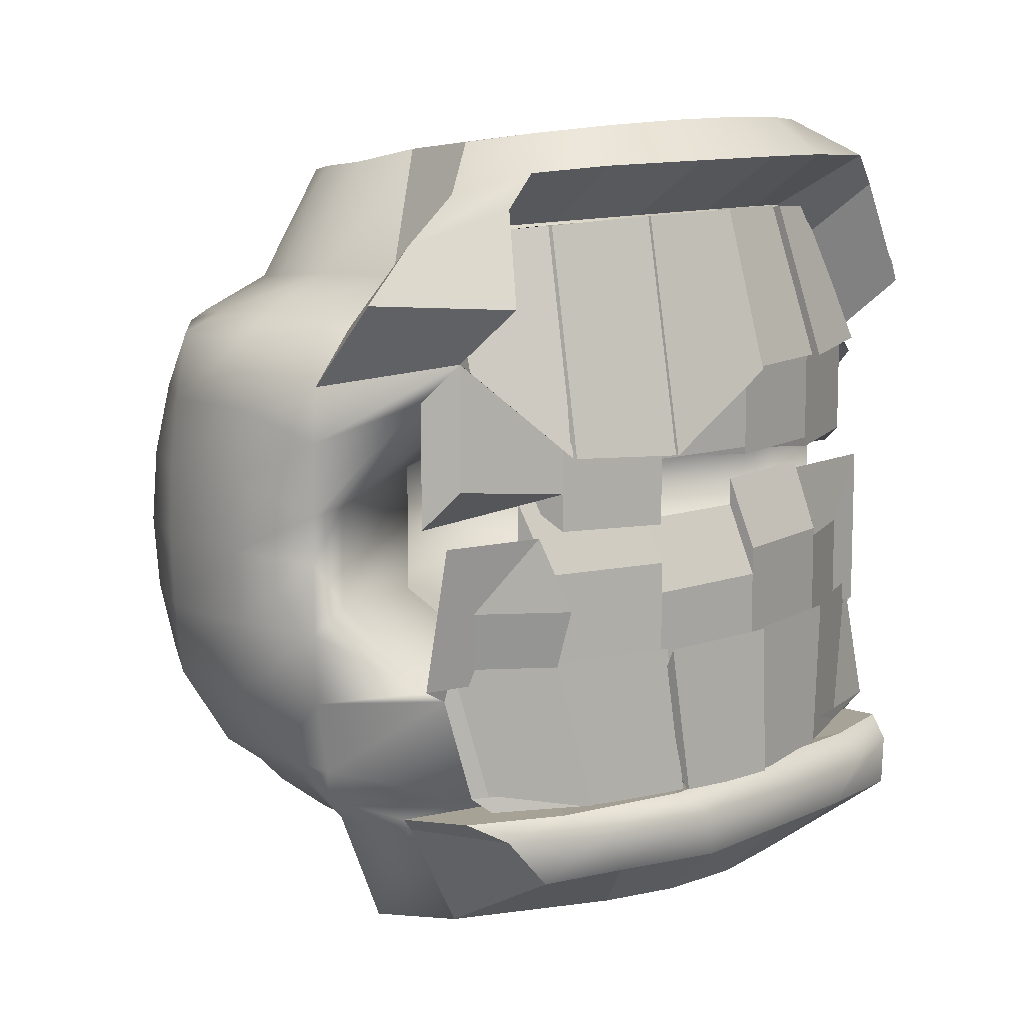
<metadata>
{"format":"obj","ext":"obj","renderer":"f3d","projection":"perspective","resolution":1024,"background":"white","views":[{"elev":10.5,"azim":40.9,"up":"+Y"}]}
</metadata>
<code>
g default
v 0.1183 1.488 -0.04834
v 0.1022 1.488 -0.09195
v 0.07705 1.488 -0.1266
v 0.0454 1.488 -0.1488
v -0.07953 1.621 -0.1564
v -0.1146 1.621 -0.1488
v -0.1463 1.621 -0.1266
v -0.1714 1.621 -0.09195
v -0.1875 1.621 -0.04834
v -0.1931 1.621 0
v -0.1875 1.621 0.04834
v -0.1714 1.621 0.09195
v -0.1463 1.621 0.1266
v -0.1146 1.621 0.1488
v -0.07953 1.621 0.1564
v -0.04445 1.621 0.1488
v 0.07705 1.488 0.1266
v 0.1022 1.488 0.09195
v 0.1183 1.488 0.04834
v 0.1239 1.488 0
v 0.3032 1.559 -0.09549
v 0.2713 1.559 -0.1816
v 0.2217 1.559 -0.25
v 0.1592 1.559 -0.2939
v 0.08985 1.559 -0.309
v -0.06931 1.693 -0.2939
v -0.1318 1.693 -0.25
v -0.1815 1.693 -0.1816
v -0.2133 1.693 -0.09549
v -0.2243 1.693 0
v -0.2133 1.693 0.09549
v -0.1815 1.693 0.1816
v -0.1318 1.693 0.25
v -0.06931 1.693 0.2939
v -0 1.693 0.309
v 0.1592 1.559 0.2939
v 0.2217 1.559 0.25
v 0.2713 1.559 0.1816
v 0.3032 1.559 0.09549
v 0.3141 1.559 0
v 0.4032 1.609 -0.1403
v 0.3564 1.609 -0.2668
v 0.2835 1.609 -0.3673
v 0.1917 1.609 -0.4318
v 0.08985 1.609 -0.454
v -0.1018 1.742 -0.4318
v -0.1937 1.742 -0.3673
v -0.2666 1.742 -0.2668
v -0.3134 1.742 -0.1403
v -0.3295 1.742 0
v -0.3134 1.742 0.1403
v -0.2666 1.742 0.2668
v -0.1937 1.742 0.3673
v -0.1018 1.742 0.4318
v -0 1.742 0.454
v 0.1917 1.609 0.4318
v 0.2835 1.609 0.3673
v 0.3564 1.609 0.2668
v 0.4032 1.609 0.1403
v 0.4194 1.609 0
v 0.6111 1.665 -0.1816
v 0.5505 1.665 -0.5167
v 0.3406 1.665 -0.6468
v 0.2217 1.665 -0.559
v 0.08985 1.665 -0.5878
v -0.1318 1.798 -0.559
v -0.2508 1.798 -0.4755
v -0.3451 1.798 -0.3455
v -0.4057 1.798 -0.1816
v -0.4266 1.798 0
v -0.4057 1.798 0.1816
v -0.3451 1.798 0.3455
v -0.2508 1.798 0.4755
v -0.1318 1.798 0.559
v -0 1.798 0.5878
v 0.2217 1.665 0.7439
v 0.3716 1.665 0.6604
v 0.5505 1.665 0.3455
v 0.6111 1.665 0.1816
v 0.632 1.665 0
v 0.5307 1.886 -0.5869
v 0.3017 1.886 -0.7433
v 0.1586 1.886 -0.6725
v 0 1.886 -0.7071
v -0.1586 1.886 -0.6725
v -0.3017 1.886 -0.5721
v -0.4152 1.886 -0.4156
v -0.4881 1.886 -0.2185
v -0.5132 1.886 0
v -0.4881 1.886 0.2185
v -0.4152 1.886 0.4156
v -0.3017 1.886 0.5721
v -0.1586 1.886 0.6725
v -0 1.886 0.7071
v 0.1586 1.886 0.794
v 0.3327 1.886 0.757
v 0.6411 1.923 -0.2353
v 0.5626 1.923 -0.5904
v 0.3248 1.941 -0.7589
v 0.1708 1.941 -0.7241
v -0 1.941 -0.7614
v -0.1708 1.941 -0.7241
v -0.3248 1.941 -0.6159
v -0.4471 1.941 -0.4475
v -0.5255 1.941 -0.2353
v -0.5526 1.941 -0
v -0.5255 1.941 0.2353
v -0.4471 1.941 0.4475
v -0.3248 1.941 0.6159
v -0.1708 1.941 0.7241
v -0 1.941 0.7614
v 0.1708 1.941 0.8456
v 0.3558 1.923 0.8008
v 0.4781 1.923 0.4475
v 0.6411 1.923 0.2353
v 0.6681 1.923 -0
v 0.6736 1.967 -0.2489
v 0.5902 1.967 -0.6172
v 0.3449 2.007 -0.796
v 0.1813 2.007 -0.7679
v -0 2.007 -0.8075
v -0.1813 2.007 -0.7679
v -0.3449 2.007 -0.6531
v -0.5417 2.041 -0.4742
v -0.625 2.041 -0.2489
v -0.6538 2.041 0.000962
v -0.625 2.041 0.2508
v -0.5417 2.041 0.4762
v -0.3449 2.007 0.655
v -0.1813 2.007 0.8145
v -0 2.007 0.8282
v 0.1813 2.007 0.8582
v 0.4604 1.967 0.7006
v 0.5902 1.967 0.4762
v 0.6736 1.967 0.2508
v 0.7023 1.967 0.000962
v 0.6565 2.178 -0.2939
v 0.5584 2.178 -0.559
v 0.4057 2.178 -0.7676
v 0.2133 2.178 -0.8479
v 0 2.178 -0.8592
v -0.2133 2.178 -0.8463
v -0.4057 2.178 -0.7694
v -0.5584 2.176 -0.559
v -0.6565 2.176 -0.2939
v -0.6903 2.176 0
v -0.6565 2.176 0.2939
v -0.5584 2.176 0.559
v -0.4057 2.178 0.7694
v -0.2133 2.178 0.9161
v -0 2.178 0.9334
v 0.2133 2.178 0.9161
v 0.4057 2.178 0.7261
v 0.5584 2.178 0.559
v 0.6565 2.178 0.2939
v 0.6903 2.178 0
v 0.5887 2.215 -0.3052
v 0.58 2.215 -0.5805
v 0.4214 2.33 -0.8189
v 0.2215 2.33 -0.8576
v 0 2.33 -0.8689
v -0.2215 2.33 -0.856
v -0.4214 2.33 -0.7991
v -0.58 2.33 -0.5805
v -0.7335 2.33 -0.3052
v -0.7685 2.33 0
v -0.7335 2.33 0.3052
v -0.58 2.33 0.5805
v -0.4214 2.33 0.7991
v -0.2215 2.33 0.9291
v -0 2.33 0.9465
v 0.2215 2.33 0.9291
v 0.4214 2.215 0.7991
v 0.4869 2.215 0.5805
v 0.5887 2.215 0.3052
v 0.6238 2.215 -0
v -0.165 2.305 -0.309
v 0.2559 2.371 -0.5878
v 0.2786 2.487 -0.8221
v 0.2243 2.487 -0.8592
v 0 2.487 -0.8721
v -0.2243 2.487 -0.8592
v -0.4266 2.487 -0.809
v -0.6389 2.487 -0.5878
v -0.742 2.487 -0.309
v -0.7775 2.487 0
v -0.742 2.487 0.309
v -0.6389 2.487 0.5878
v -0.4266 2.487 0.809
v -0.2243 2.487 0.9334
v -0 2.487 0.9508
v 0.2243 2.487 0.9334
v 0.1856 2.371 0.809
v 0.1718 2.371 0.5878
v -0.165 2.305 0.309
v -0.1651 2.305 -0
v -0.1081 2.647 -0.3052
v 0.2486 2.643 -0.5805
v 0.2733 2.643 -0.8189
v 0.2215 2.643 -0.8576
v 0 2.643 -0.8689
v -0.2215 2.643 -0.856
v -0.4214 2.643 -0.7991
v -0.6316 2.643 -0.5805
v -0.7335 2.643 -0.3052
v -0.7685 2.643 0
v -0.7335 2.643 0.3052
v -0.6316 2.643 0.5805
v -0.4214 2.643 0.7991
v -0.2215 2.643 0.9291
v -0 2.643 0.9465
v 0.2215 2.586 0.9291
v 0.1803 2.586 0.7991
v 0.1645 2.643 0.5805
v -0.165 2.71 0.3052
v -0.1651 2.71 -0
v 0.5674 2.801 -0.2939
v 0.5064 2.849 -0.559
v 0.4057 2.796 -0.8109
v 0.2133 2.796 -0.8479
v 0 2.796 -0.8592
v -0.2133 2.796 -0.8463
v -0.4057 2.796 -0.7694
v -0.5584 2.796 -0.559
v -0.7082 2.796 -0.2939
v -0.742 2.796 0
v -0.7082 2.796 0.2939
v -0.5584 2.796 0.559
v -0.4057 2.796 0.7694
v -0.2133 2.796 0.9161
v -0 2.796 0.9334
v 0.2133 2.739 0.9161
v 0.3837 2.824 0.7694
v 0.4317 2.859 0.559
v 0.5105 2.864 0.2939
v 0.5376 2.86 -0
v 0.6382 2.88 -0.2753
v 0.5644 2.89 -0.5237
v 0.3801 2.855 -0.798
v 0.1998 2.941 -0.8318
v 0 2.941 -0.8447
v -0.1998 2.941 -0.8318
v -0.3801 2.941 -0.7208
v -0.5232 2.941 -0.5237
v -0.615 2.941 -0.2753
v -0.6467 2.941 0
v -0.615 2.941 0.2753
v -0.5232 2.941 0.5237
v -0.3801 2.941 0.7208
v -0.1998 2.941 0.8966
v -0 2.941 0.9118
v 0.1998 2.855 0.8945
v 0.4495 2.906 0.7208
v 0.5644 2.771 0.5237
v 0.6382 2.761 0.2753
v 0.6637 2.876 0
v 0.5359 3.189 -0.25
v 0.4994 3.117 -0.4755
v 0.3566 2.993 -0.6545
v 0.1766 3.017 -0.7694
v -0.02291 2.997 -0.809
v -0.2224 2.977 -0.7694
v -0.4024 2.959 -0.6545
v -0.5452 2.944 -0.4755
v -0.6369 2.935 -0.25
v -0.6685 2.932 0
v -0.6369 2.935 0.25
v -0.5452 2.944 0.4755
v -0.4024 2.959 0.6545
v -0.2224 2.977 0.7694
v -0.02291 2.997 0.809
v 0.1766 2.966 0.7694
v 0.3566 3.103 0.6545
v 0.4528 3.18 0.4755
v 0.5359 3.189 0.25
v 0.5646 3.192 0
v 0.5228 3.194 -0.2185
v 0.4501 3.186 -0.4156
v 0.3715 3.096 -0.5721
v 0.2142 3.09 -0.6725
v 0.03988 3.073 -0.7071
v -0.1345 3.055 -0.6725
v -0.2918 3.039 -0.5721
v -0.4166 3.027 -0.4156
v -0.4968 3.019 -0.2185
v -0.5244 3.016 0
v -0.4968 3.019 0.2185
v -0.4166 3.027 0.4156
v -0.2918 3.039 0.5721
v -0.1345 3.055 0.6725
v 0.03988 3.073 0.7071
v 0.2142 3.073 0.6725
v 0.3369 3.174 0.5721
v 0.4501 3.186 0.4156
v 0.5228 3.194 0.2185
v 0.5478 3.197 0
v 0.4407 3.383 -0.1816
v 0.3803 3.373 -0.3455
v 0.2862 3.358 -0.4755
v 0.1676 3.324 -0.559
v 0.03624 3.309 -0.5878
v -0.09516 3.294 -0.559
v -0.2137 3.281 -0.4755
v -0.3078 3.271 -0.3455
v -0.3682 3.264 -0.1816
v -0.389 3.262 0
v -0.3682 3.264 0.1816
v -0.3078 3.271 0.3455
v -0.2137 3.281 0.4755
v -0.09516 3.294 0.559
v 0.03624 3.309 0.5878
v 0.1676 3.338 0.559
v 0.2862 3.358 0.4755
v 0.3803 3.373 0.3455
v 0.4407 3.383 0.1816
v 0.4615 3.386 0
v 0.3486 3.344 -0.1403
v 0.302 3.339 -0.2668
v 0.2293 3.33 -0.3673
v 0.1377 3.32 -0.4318
v 0.03624 3.309 -0.454
v -0.06525 3.298 -0.4318
v -0.1568 3.287 -0.3673
v -0.2295 3.279 -0.2668
v -0.2761 3.274 -0.1403
v -0.2922 3.272 0
v -0.2761 3.274 0.1403
v -0.2295 3.279 0.2668
v -0.1568 3.287 0.3673
v -0.06525 3.298 0.4318
v 0.03624 3.309 0.454
v 0.1377 3.32 0.4318
v 0.2293 3.33 0.3673
v 0.302 3.339 0.2668
v 0.3486 3.344 0.1403
v 0.3647 3.346 0
v 0.2489 3.333 -0.09549
v 0.2171 3.329 -0.1816
v 0.1676 3.324 -0.25
v 0.1053 3.317 -0.2939
v 0.03624 3.309 -0.309
v -0.03284 3.301 -0.2939
v -0.09516 3.294 -0.25
v -0.1446 3.289 -0.1816
v -0.1764 3.285 -0.09549
v -0.1873 3.284 0
v -0.1764 3.285 0.09549
v -0.1446 3.289 0.1816
v -0.09516 3.294 0.25
v -0.03284 3.301 0.2939
v 0.03624 3.309 0.309
v 0.1053 3.317 0.2939
v 0.1676 3.324 0.25
v 0.2171 3.329 0.1816
v 0.2489 3.333 0.09549
v 0.2598 3.334 0
v 0.1439 3.321 -0.04834
v 0.1278 3.319 -0.09195
v 0.1028 3.316 -0.1266
v 0.07121 3.313 -0.1488
v 0.03624 3.309 -0.1564
v 0.001269 3.305 -0.1488
v -0.03028 3.301 -0.1266
v -0.05532 3.299 -0.09195
v -0.07139 3.297 -0.04834
v -0.07693 3.296 0
v -0.07139 3.297 0.04834
v -0.05532 3.299 0.09195
v -0.03028 3.301 0.1266
v 0.001269 3.305 0.1488
v 0.03624 3.309 0.1564
v 0.07121 3.313 0.1488
v 0.1028 3.316 0.1266
v 0.1278 3.319 0.09195
v 0.1439 3.321 0.04834
v 0.1494 3.322 0
v -0.07953 1.596 0
v 0.03624 3.309 0
v 0.4317 2.627 0.559
v 0.5105 2.631 0.2939
v 0.6382 2.528 0.2753
v 0.5644 2.539 0.5237
v 0.5105 2.658 0.2939
v 0.5376 2.654 -0
v 0.6637 2.67 0
v 0.6382 2.674 0.2753
v 0.5376 2.637 -0
v 0.5105 2.641 -0.2939
v 0.6382 2.657 -0.2753
v 0.6637 2.654 0
v 0.5105 2.62 -0.2939
v 0.5064 2.605 -0.559
v 0.5644 2.646 -0.5237
v 0.6382 2.636 -0.2753
v 0.3837 2.554 0.7694
v 0.4317 2.589 0.559
v 0.5644 2.62 0.5237
v 0.4495 2.636 0.7208
v 0.6565 2.381 0.2939
v 0.6903 2.381 0
v 0.6238 2.534 -0
v 0.5887 2.534 0.3052
v 0.6903 2.44 0
v 0.6565 2.44 -0.2939
v 0.5887 2.593 -0.3052
v 0.6238 2.593 -0
v 0.6565 2.423 -0.2939
v 0.5584 2.423 -0.559
v 0.58 2.576 -0.5805
v 0.5887 2.576 -0.3052
v 0.5584 2.448 0.559
v 0.6565 2.448 0.2939
v 0.5887 2.6 0.3052
v 0.4869 2.6 0.5805
v 0.4659 2.378 0.7261
v 0.6186 2.378 0.559
v 0.5471 2.53 0.5805
v 0.4815 2.53 0.7991
v 0.6834 2.686 0.2753
v 0.7088 2.849 0
v 0.6097 3.2 0
v 0.5811 3.196 0.25
v 0.6794 2.849 0
v 0.654 2.854 -0.2753
v 0.5517 3.196 -0.25
v 0.5804 3.2 0
v 0.6736 2.854 -0.2753
v 0.5998 2.868 -0.5237
v 0.4881 3.183 -0.4755
v 0.5713 3.196 -0.25
v 0.6031 2.7 0.5237
v 0.6769 2.686 0.2753
v 0.5747 3.196 0.25
v 0.4915 3.183 0.4755
v 0.4783 2.891 0.7208
v 0.5933 2.7 0.5237
v 0.4816 3.183 0.4755
v 0.3522 3.162 0.6545
v 0.4827 1.927 0.655
v 0.6125 1.927 0.4762
v 0.5807 2.258 0.559
v 0.428 2.258 0.7261
v 0.6072 1.927 0.4762
v 0.6906 1.927 0.2508
v 0.6735 2.258 0.2939
v 0.5754 2.258 0.559
v 0.7066 1.927 0.2508
v 0.7353 1.927 0.000962
v 0.7233 2.258 0
v 0.6895 2.258 0.2939
v 0.7267 1.927 0.000962
v 0.698 1.927 -0.2489
v 0.6809 2.258 -0.2939
v 0.7147 2.258 0
v 0.6889 1.927 -0.2489
v 0.6055 1.927 -0.4742
v 0.5738 2.258 -0.559
v 0.6718 2.258 -0.2939
v 0.7195 3.013 -0.5237
v 0.5352 3.034 -0.798
v 0.5276 3.172 -0.6545
v 0.6704 3.241 -0.4755
v 0.3549 3.034 0.8945
v 0.6045 3.029 0.7208
v 0.5276 3.226 0.6545
v 0.3476 3.146 0.7694
v 0.5426 3.275 -0.5721
v 0.6812 3.309 -0.4156
v 0.5176 3.297 0.5721
v 0.3853 3.252 0.6725
v 0.6952 3.318 -0.2185
v 0.5353 3.391 -0.3455
v 0.5957 3.4 -0.1816
v 0.4413 3.375 -0.4755
v 0.4413 3.375 0.4755
v 0.3227 3.356 0.559
v 0.597 3.309 0.4156
v 0.5353 3.391 0.3455
v 0.6952 3.318 0.2185
v 0.5957 3.4 0.1816
v 0.7279 3.32 0
v 0.6165 3.404 0
v 0.7471 1.786 -0.28
v 0.7306 1.786 -0.5045
v 0.7317 1.895 -0.5094
v 0.7817 1.895 -0.3305
v 0.6005 1.786 0.6203
v 0.6626 1.786 0.4422
v 0.6972 1.895 0.5383
v 0.5739 1.895 0.7099
v 0.7471 1.786 0.2177
v 0.7817 1.895 0.2682
v 0.7471 1.786 -0.03116
v 0.7817 1.895 -0.03116
v 0.6707 1.935 -0.5531
v 0.7053 1.935 -0.3535
v 0.6208 1.935 0.5819
v 0.5088 1.935 0.77
v 0.7053 1.935 0.2912
v 0.7053 1.935 -0.03116
g pSphere1
f 1 2 22 21
f 2 3 23 22
f 3 4 24 23
f 4 5 25 24
f 5 6 26 25
f 6 7 27 26
f 7 8 28 27
f 8 9 29 28
f 9 10 30 29
f 10 11 31 30
f 11 12 32 31
f 12 13 33 32
f 13 14 34 33
f 14 15 35 34
f 15 16 36 35
f 16 17 37 36
f 17 18 38 37
f 18 19 39 38
f 19 20 40 39
f 20 1 21 40
f 21 22 42 41
f 22 23 43 42
f 23 24 44 43
f 24 25 45 44
f 25 26 46 45
f 26 27 47 46
f 27 28 48 47
f 28 29 49 48
f 29 30 50 49
f 30 31 51 50
f 31 32 52 51
f 32 33 53 52
f 33 34 54 53
f 34 35 55 54
f 35 36 56 55
f 36 37 57 56
f 37 38 58 57
f 38 39 59 58
f 39 40 60 59
f 40 21 41 60
f 41 42 62 61
f 42 43 63 62
f 43 44 64 63
f 44 45 65 64
f 45 46 66 65
f 46 47 67 66
f 47 48 68 67
f 48 49 69 68
f 49 50 70 69
f 50 51 71 70
f 51 52 72 71
f 52 53 73 72
f 53 54 74 73
f 54 55 75 74
f 55 56 76 75
f 56 57 77 76
f 57 58 78 77
f 58 59 79 78
f 59 60 80 79
f 60 41 61 80
f 483 484 485 486
f 62 63 82 81
f 63 64 83 82
f 64 65 84 83
f 65 66 85 84
f 66 67 86 85
f 67 68 87 86
f 68 69 88 87
f 69 70 89 88
f 70 71 90 89
f 71 72 91 90
f 72 73 92 91
f 73 74 93 92
f 74 75 94 93
f 75 76 95 94
f 76 77 96 95
f 487 488 489 490
f 488 491 492 489
f 491 493 494 492
f 493 483 486 494
f 486 485 495 496
f 81 82 99 98
f 82 83 100 99
f 83 84 101 100
f 84 85 102 101
f 85 86 103 102
f 86 87 104 103
f 87 88 105 104
f 88 89 106 105
f 89 90 107 106
f 90 91 108 107
f 91 92 109 108
f 92 93 110 109
f 93 94 111 110
f 94 95 112 111
f 95 96 113 112
f 490 489 497 498
f 489 492 499 497
f 492 494 500 499
f 494 486 496 500
f 97 98 118 117
f 98 99 119 118
f 99 100 120 119
f 100 101 121 120
f 101 102 122 121
f 102 103 123 122
f 103 104 124 123
f 104 105 125 124
f 105 106 126 125
f 106 107 127 126
f 107 108 128 127
f 108 109 129 128
f 109 110 130 129
f 110 111 131 130
f 111 112 132 131
f 112 113 133 132
f 113 114 134 133
f 114 115 135 134
f 115 116 136 135
f 116 97 117 136
f 455 456 457 458
f 118 119 139 138
f 119 120 140 139
f 120 121 141 140
f 121 122 142 141
f 122 123 143 142
f 123 124 144 143
f 124 125 145 144
f 125 126 146 145
f 126 127 147 146
f 127 128 148 147
f 128 129 149 148
f 129 130 150 149
f 130 131 151 150
f 131 132 152 151
f 132 133 153 152
f 439 440 441 442
f 443 444 445 446
f 447 448 449 450
f 451 452 453 454
f 407 408 409 410
f 138 139 159 158
f 139 140 160 159
f 140 141 161 160
f 141 142 162 161
f 142 143 163 162
f 143 144 164 163
f 144 145 165 164
f 145 146 166 165
f 146 147 167 166
f 147 148 168 167
f 148 149 169 168
f 149 150 170 169
f 150 151 171 170
f 151 152 172 171
f 152 153 173 172
f 415 416 417 418
f 411 412 413 414
f 399 400 401 402
f 403 404 405 406
f 157 158 178 177
f 158 159 179 178
f 159 160 180 179
f 160 161 181 180
f 161 162 182 181
f 162 163 183 182
f 163 164 184 183
f 164 165 185 184
f 165 166 186 185
f 166 167 187 186
f 167 168 188 187
f 168 169 189 188
f 169 170 190 189
f 170 171 191 190
f 171 172 192 191
f 172 173 193 192
f 173 174 194 193
f 174 175 195 194
f 175 176 196 195
f 176 157 177 196
f 177 178 198 197
f 178 179 199 198
f 179 180 200 199
f 180 181 201 200
f 181 182 202 201
f 182 183 203 202
f 183 184 204 203
f 184 185 205 204
f 185 186 206 205
f 186 187 207 206
f 187 188 208 207
f 188 189 209 208
f 189 190 210 209
f 190 191 211 210
f 191 192 212 211
f 192 193 213 212
f 193 194 214 213
f 194 195 215 214
f 195 196 216 215
f 196 177 197 216
f 197 198 218 217
f 198 199 219 218
f 199 200 220 219
f 200 201 221 220
f 201 202 222 221
f 202 203 223 222
f 203 204 224 223
f 204 205 225 224
f 205 206 226 225
f 206 207 227 226
f 207 208 228 227
f 208 209 229 228
f 209 210 230 229
f 210 211 231 230
f 211 212 232 231
f 212 213 233 232
f 213 214 234 233
f 214 215 235 234
f 215 216 236 235
f 216 197 217 236
f 391 392 393 394
f 218 219 239 238
f 219 220 240 239
f 220 221 241 240
f 221 222 242 241
f 222 223 243 242
f 223 224 244 243
f 224 225 245 244
f 225 226 246 245
f 226 227 247 246
f 227 228 248 247
f 228 229 249 248
f 229 230 250 249
f 230 231 251 250
f 231 232 252 251
f 232 233 253 252
f 395 396 397 398
f 379 380 381 382
f 383 384 385 386
f 387 388 389 390
f 427 428 429 430
f 459 460 461 462
f 239 240 260 259
f 240 241 261 260
f 241 242 262 261
f 242 243 263 262
f 243 244 264 263
f 244 245 265 264
f 245 246 266 265
f 246 247 267 266
f 247 248 268 267
f 248 249 269 268
f 249 250 270 269
f 250 251 271 270
f 251 252 272 271
f 463 464 465 466
f 435 436 437 438
f 431 432 433 434
f 419 420 421 422
f 423 424 425 426
f 257 258 278 277
f 462 461 467 468
f 259 260 280 279
f 260 261 281 280
f 261 262 282 281
f 262 263 283 282
f 263 264 284 283
f 264 265 285 284
f 265 266 286 285
f 266 267 287 286
f 267 268 288 287
f 268 269 289 288
f 269 270 290 289
f 270 271 291 290
f 271 272 292 291
f 466 465 469 470
f 273 274 294 293
f 274 275 295 294
f 275 276 296 295
f 276 257 277 296
f 471 468 472 473
f 468 467 474 472
f 279 280 300 299
f 280 281 301 300
f 281 282 302 301
f 282 283 303 302
f 283 284 304 303
f 284 285 305 304
f 285 286 306 305
f 286 287 307 306
f 287 288 308 307
f 288 289 309 308
f 289 290 310 309
f 290 291 311 310
f 291 292 312 311
f 470 469 475 476
f 469 477 478 475
f 477 479 480 478
f 479 481 482 480
f 481 471 473 482
f 297 298 318 317
f 298 299 319 318
f 299 300 320 319
f 300 301 321 320
f 301 302 322 321
f 302 303 323 322
f 303 304 324 323
f 304 305 325 324
f 305 306 326 325
f 306 307 327 326
f 307 308 328 327
f 308 309 329 328
f 309 310 330 329
f 310 311 331 330
f 311 312 332 331
f 312 313 333 332
f 313 314 334 333
f 314 315 335 334
f 315 316 336 335
f 316 297 317 336
f 317 318 338 337
f 318 319 339 338
f 319 320 340 339
f 320 321 341 340
f 321 322 342 341
f 322 323 343 342
f 323 324 344 343
f 324 325 345 344
f 325 326 346 345
f 326 327 347 346
f 327 328 348 347
f 328 329 349 348
f 329 330 350 349
f 330 331 351 350
f 331 332 352 351
f 332 333 353 352
f 333 334 354 353
f 334 335 355 354
f 335 336 356 355
f 336 317 337 356
f 337 338 358 357
f 338 339 359 358
f 339 340 360 359
f 340 341 361 360
f 341 342 362 361
f 342 343 363 362
f 343 344 364 363
f 344 345 365 364
f 345 346 366 365
f 346 347 367 366
f 347 348 368 367
f 348 349 369 368
f 349 350 370 369
f 350 351 371 370
f 351 352 372 371
f 352 353 373 372
f 353 354 374 373
f 354 355 375 374
f 355 356 376 375
f 356 337 357 376
f 2 1 377
f 3 2 377
f 4 3 377
f 5 4 377
f 6 5 377
f 7 6 377
f 8 7 377
f 9 8 377
f 10 9 377
f 11 10 377
f 12 11 377
f 13 12 377
f 14 13 377
f 15 14 377
f 16 15 377
f 17 16 377
f 18 17 377
f 19 18 377
f 20 19 377
f 1 20 377
f 357 358 378
f 358 359 378
f 359 360 378
f 360 361 378
f 361 362 378
f 362 363 378
f 363 364 378
f 364 365 378
f 365 366 378
f 366 367 378
f 367 368 378
f 368 369 378
f 369 370 378
f 370 371 378
f 371 372 378
f 372 373 378
f 373 374 378
f 374 375 378
f 375 376 378
f 376 357 378
f 234 235 380 379
f 235 255 381 380
f 255 254 382 381
f 254 234 379 382
f 235 236 384 383
f 236 256 385 384
f 256 255 386 385
f 255 235 383 386
f 236 217 388 387
f 217 237 389 388
f 237 256 390 389
f 256 236 387 390
f 217 218 392 391
f 218 238 393 392
f 238 237 394 393
f 237 217 391 394
f 233 234 396 395
f 234 254 397 396
f 254 253 398 397
f 253 233 395 398
f 155 156 400 399
f 156 176 401 400
f 176 175 402 401
f 175 155 399 402
f 156 137 404 403
f 137 157 405 404
f 157 176 406 405
f 176 156 403 406
f 137 138 408 407
f 138 158 409 408
f 158 157 410 409
f 157 137 407 410
f 154 155 412 411
f 155 175 413 412
f 175 174 414 413
f 174 154 411 414
f 153 154 416 415
f 154 174 417 416
f 174 173 418 417
f 173 153 415 418
f 255 256 420 419
f 256 276 421 420
f 276 275 422 421
f 275 255 419 422
f 256 237 424 423
f 237 257 425 424
f 257 276 426 425
f 276 256 423 426
f 237 238 428 427
f 238 258 429 428
f 258 257 430 429
f 257 237 427 430
f 254 255 432 431
f 255 275 433 432
f 275 274 434 433
f 274 254 431 434
f 253 254 436 435
f 254 274 437 436
f 274 273 438 437
f 273 253 435 438
f 133 134 440 439
f 134 154 441 440
f 154 153 442 441
f 153 133 439 442
f 134 135 444 443
f 135 155 445 444
f 155 154 446 445
f 154 134 443 446
f 135 136 448 447
f 136 156 449 448
f 156 155 450 449
f 155 135 447 450
f 136 117 452 451
f 117 137 453 452
f 137 156 454 453
f 156 136 451 454
f 117 118 456 455
f 118 138 457 456
f 138 137 458 457
f 137 117 455 458
f 238 239 460 459
f 239 259 461 460
f 258 238 459 462
f 252 253 464 463
f 253 273 465 464
f 272 252 463 466
f 259 279 467 461
f 278 258 462 468
f 273 293 469 465
f 292 272 466 470
f 277 278 468 471
f 298 297 473 472
f 279 299 474 467
f 299 298 472 474
f 313 312 476 475
f 312 292 470 476
f 293 294 477 469
f 314 313 475 478
f 294 295 479 477
f 315 314 478 480
f 295 296 481 479
f 316 315 480 482
f 296 277 471 481
f 297 316 482 473
f 61 62 484 483
f 62 81 485 484
f 77 78 488 487
f 96 77 487 490
f 78 79 491 488
f 79 80 493 491
f 80 61 483 493
f 81 98 495 485
f 98 97 496 495
f 114 113 498 497
f 113 96 490 498
f 115 114 497 499
f 116 115 499 500
f 97 116 500 496

</code>
